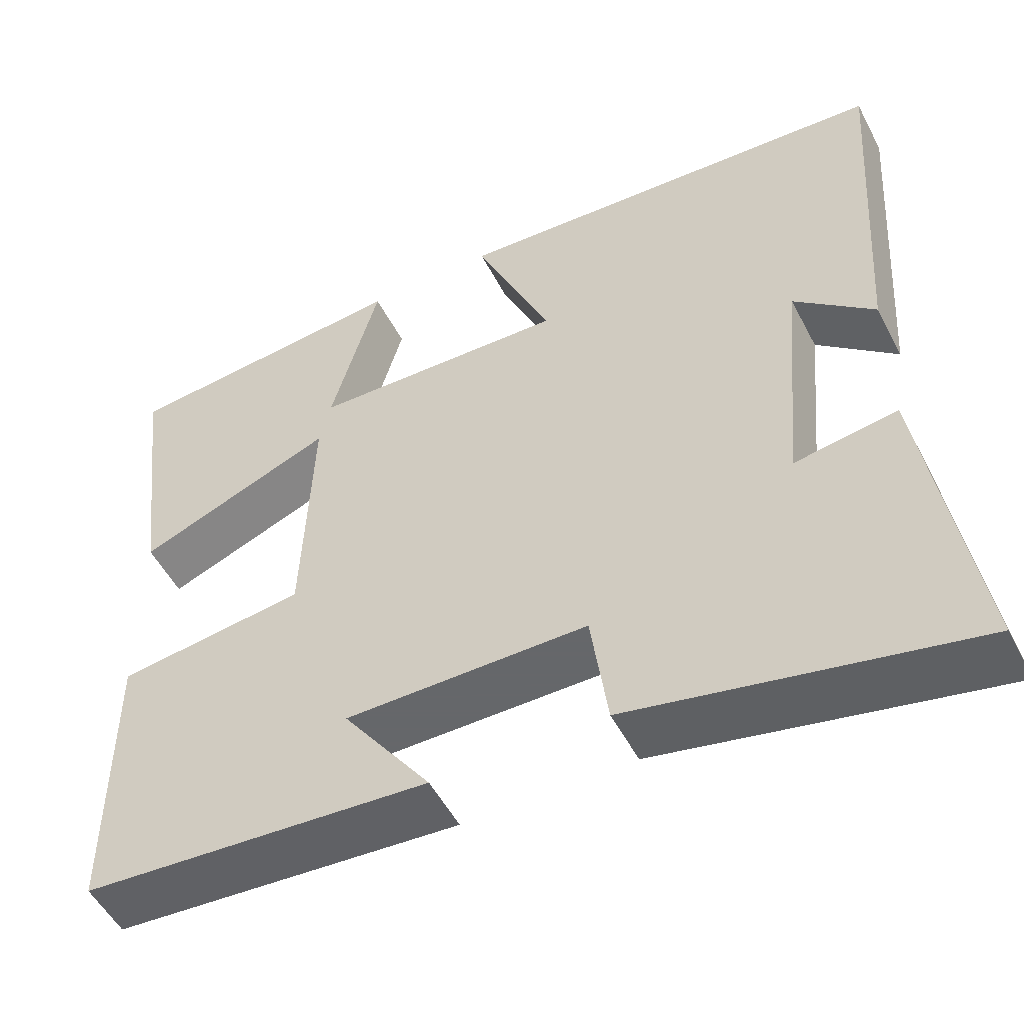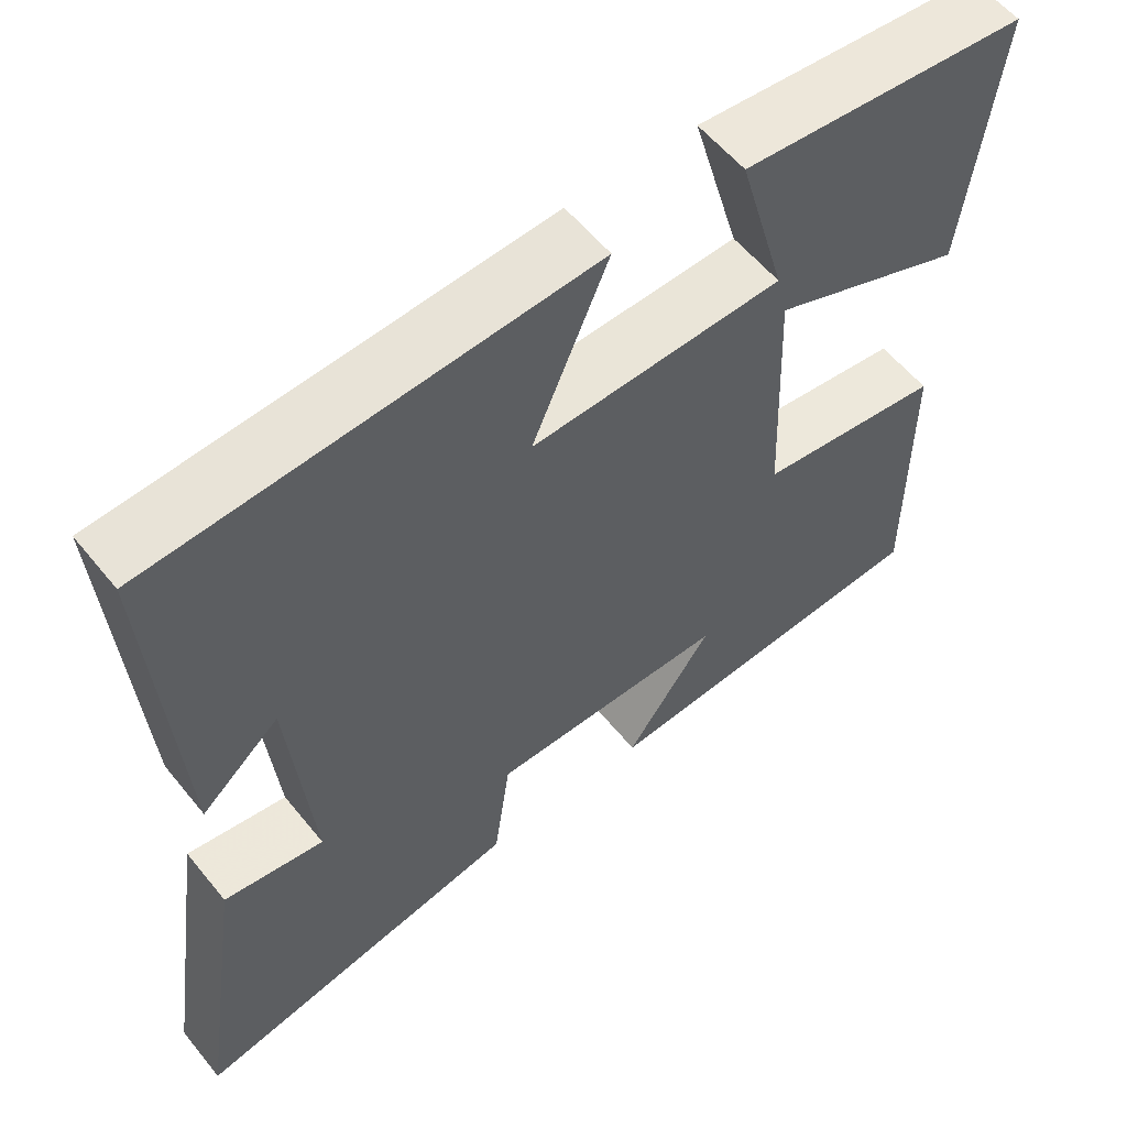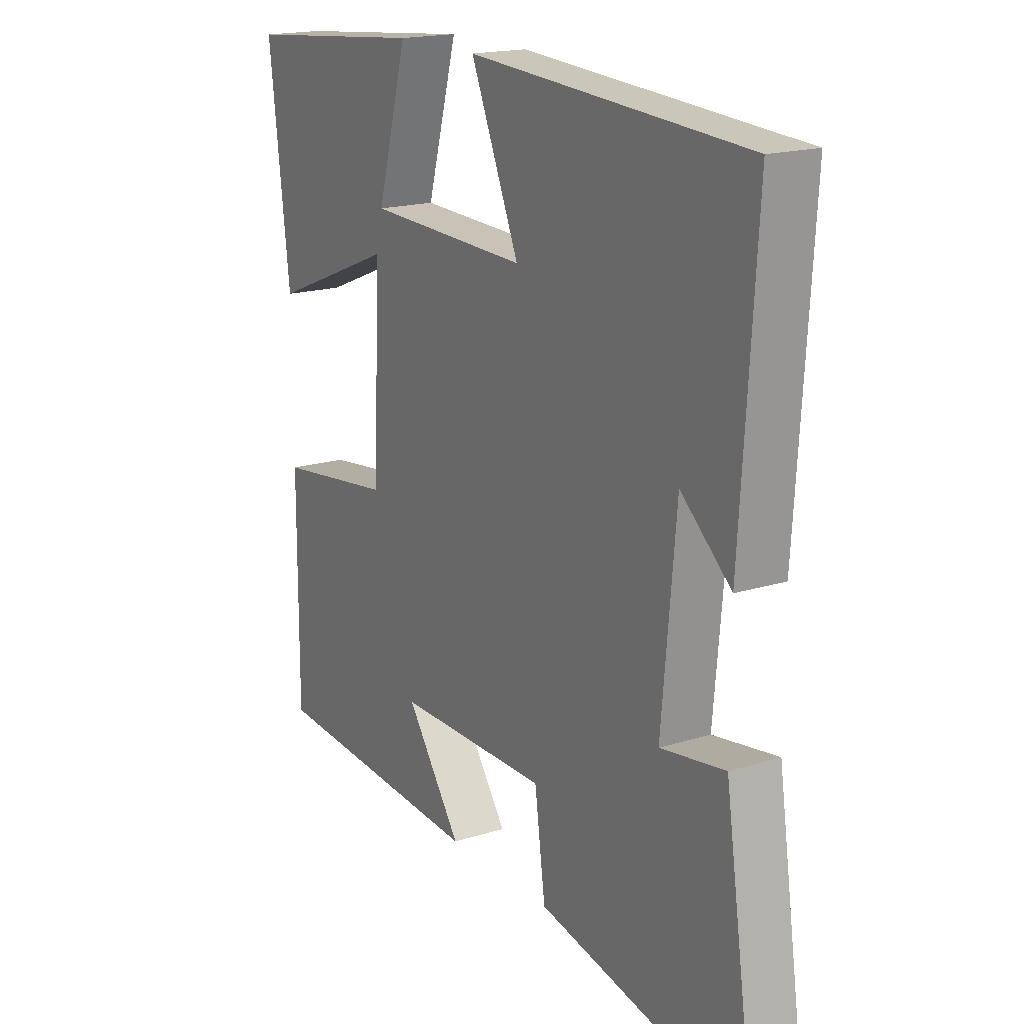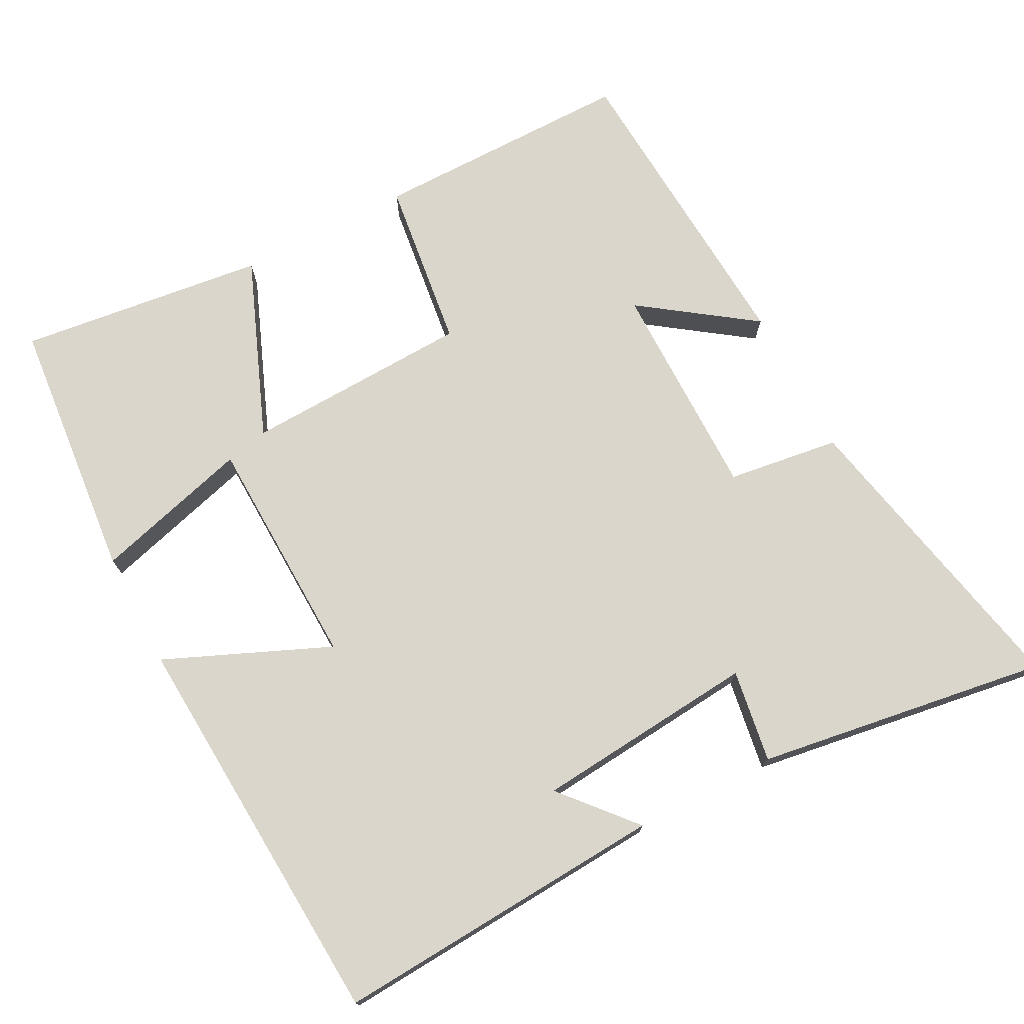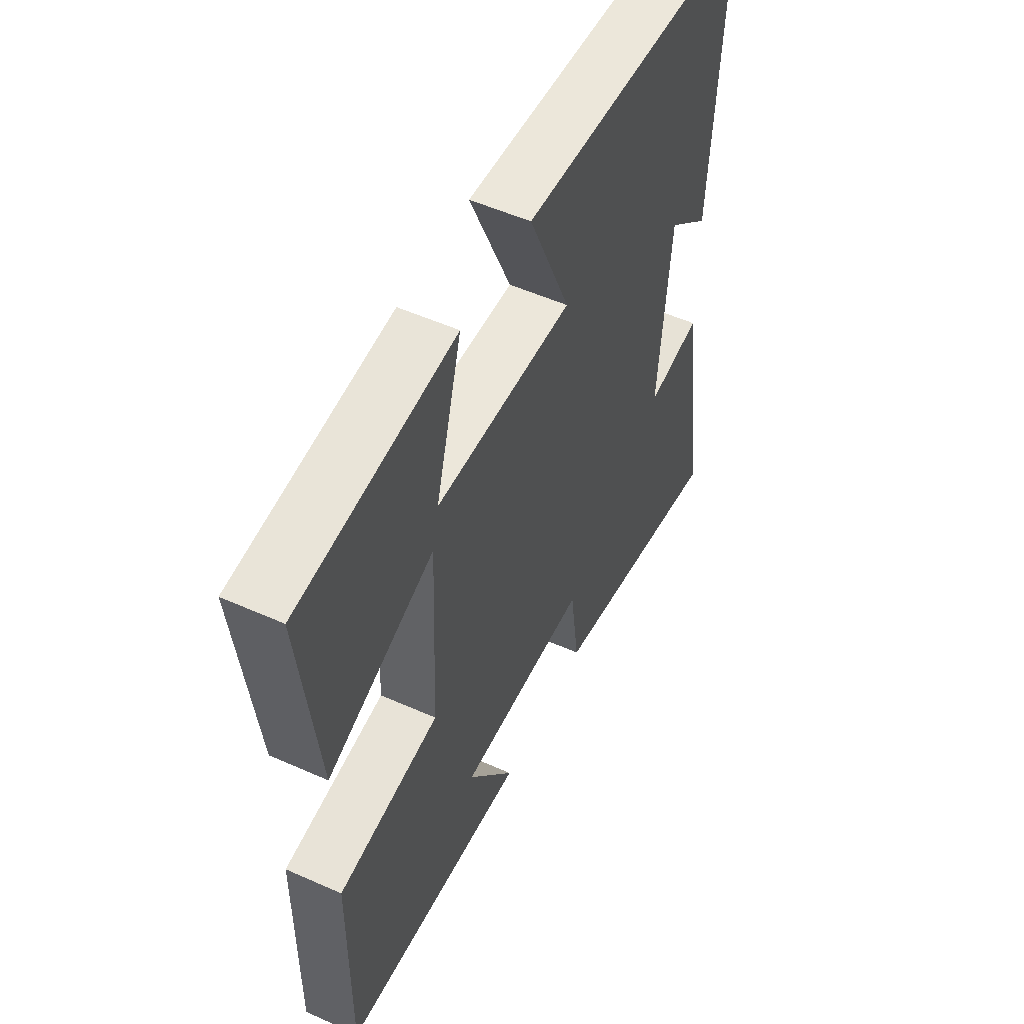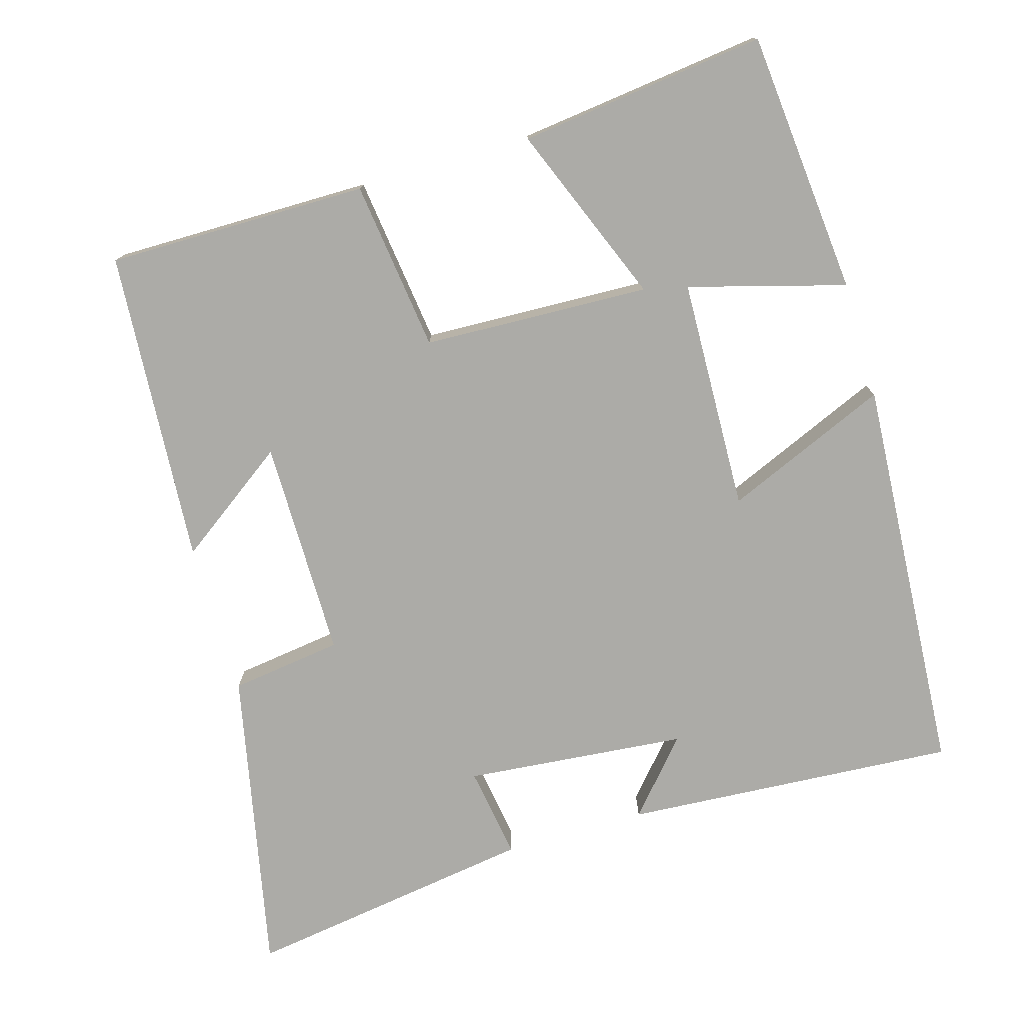
<metadata>
{"format":"obj","ext":"obj","renderer":"f3d","projection":"perspective","resolution":1024,"background":"white","views":[{"elev":-52.0,"azim":27.0,"up":"+Z"},{"elev":57.4,"azim":141.4,"up":"+Z"},{"elev":17.9,"azim":58.5,"up":"+Z"},{"elev":73.8,"azim":62.4,"up":"+Y"},{"elev":53.0,"azim":-64.4,"up":"+Z"},{"elev":-76.3,"azim":-73.7,"up":"+Y"}]}
</metadata>
<code>
v 0.53 0.07 0.466
v 0.5 0.07 0.01
v 0.401 0.07 0.096
v 0.373 0.07 -0.208
v 0.5 0.07 -0.188
v 0.56 0.07 -0.587
v 0.141 0.07 -0.5
v 0.12 0.07 -0.347
v -0.18 0.07 -0.347
v -0.071 0.07 -0.5
v -0.501 0.07 -0.471
v -0.5 0.07 -0.114
v -0.267 0.07 -0.084
v -0.255 0.07 0.226
v -0.5 0.07 0.128
v -0.541 0.07 0.466
v -0.181 0.07 0.5
v -0.241 0.07 0.286
v 0.077 0.07 0.276
v -0.019 0.07 0.5
v 0.53 0 0.466
v 0.5 0 0.01
v 0.401 0 0.096
v 0.373 0 -0.208
v 0.5 0 -0.188
v 0.56 0 -0.587
v 0.141 0 -0.5
v 0.12 0 -0.347
v -0.18 0 -0.347
v -0.071 0 -0.5
v -0.501 0 -0.471
v -0.5 0 -0.114
v -0.267 0 -0.084
v -0.255 0 0.226
v -0.5 0 0.128
v -0.541 0 0.466
v -0.181 0 0.5
v -0.241 0 0.286
v 0.077 0 0.276
v -0.019 0 0.5
f 19 20 1
f 15 16 17 18
f 14 15 18
f 13 14 18 19
f 11 12 13
f 9 10 11
f 13 19 1
f 11 13 1
f 9 11 1
f 6 7 8
f 5 6 8
f 4 5 8
f 3 4 8 9
f 1 2 3
f 1 3 9
f 21 40 39
f 38 37 36 35
f 38 35 34
f 39 38 34 33
f 33 32 31
f 31 30 29
f 21 39 33
f 21 33 31
f 21 31 29
f 28 27 26
f 28 26 25
f 28 25 24
f 29 28 24 23
f 23 22 21
f 29 23 21
f 1 21 22 2
f 2 22 23 3
f 3 23 24 4
f 4 24 25 5
f 5 25 26 6
f 6 26 27 7
f 7 27 28 8
f 8 28 29 9
f 9 29 30 10
f 10 30 31 11
f 11 31 32 12
f 12 32 33 13
f 13 33 34 14
f 14 34 35 15
f 15 35 36 16
f 16 36 37 17
f 17 37 38 18
f 18 38 39 19
f 19 39 40 20
f 20 40 21 1

</code>
